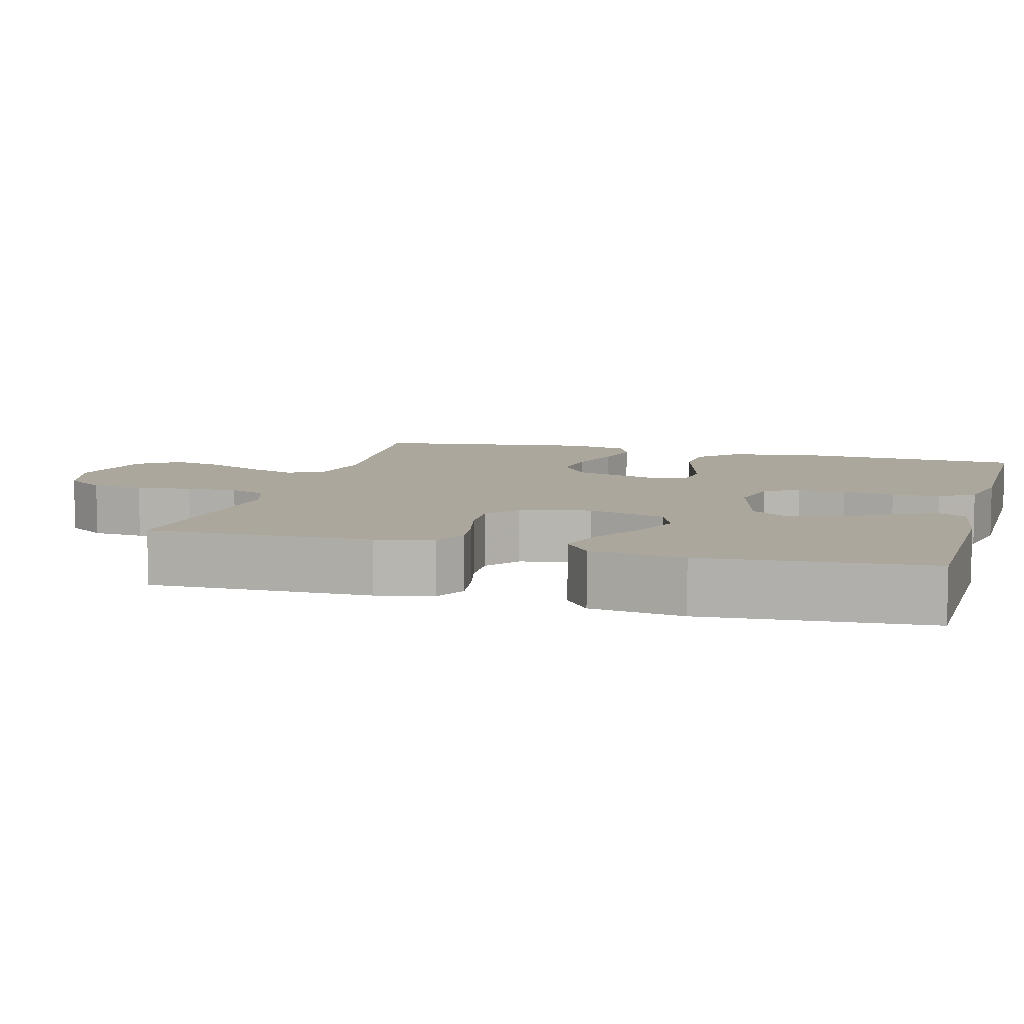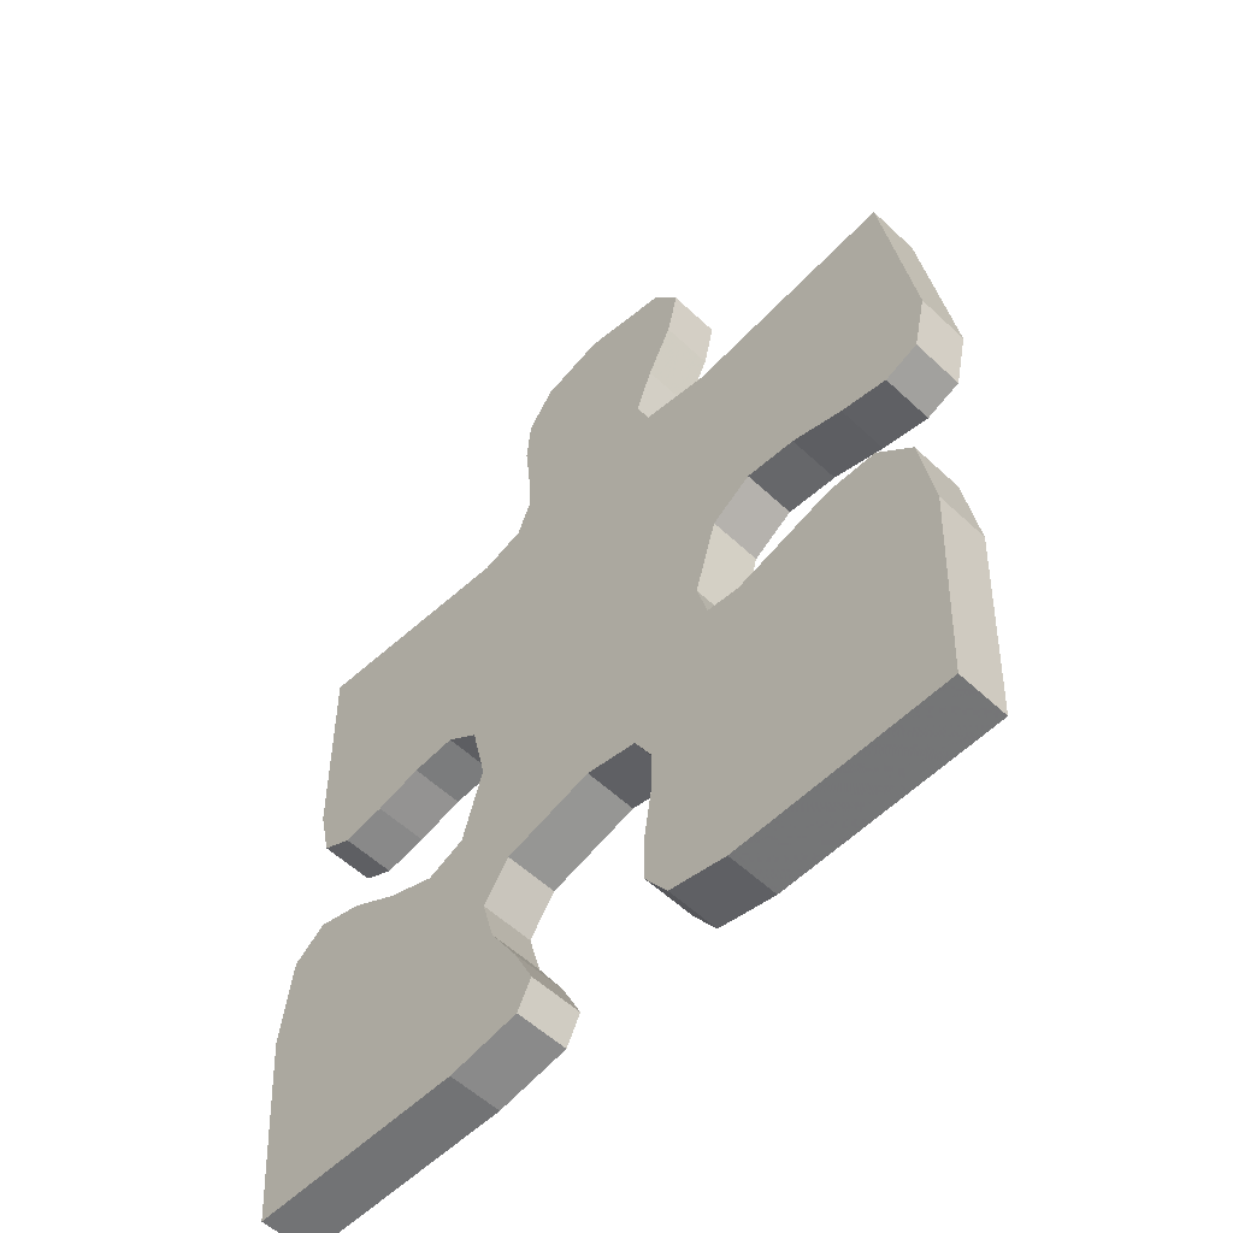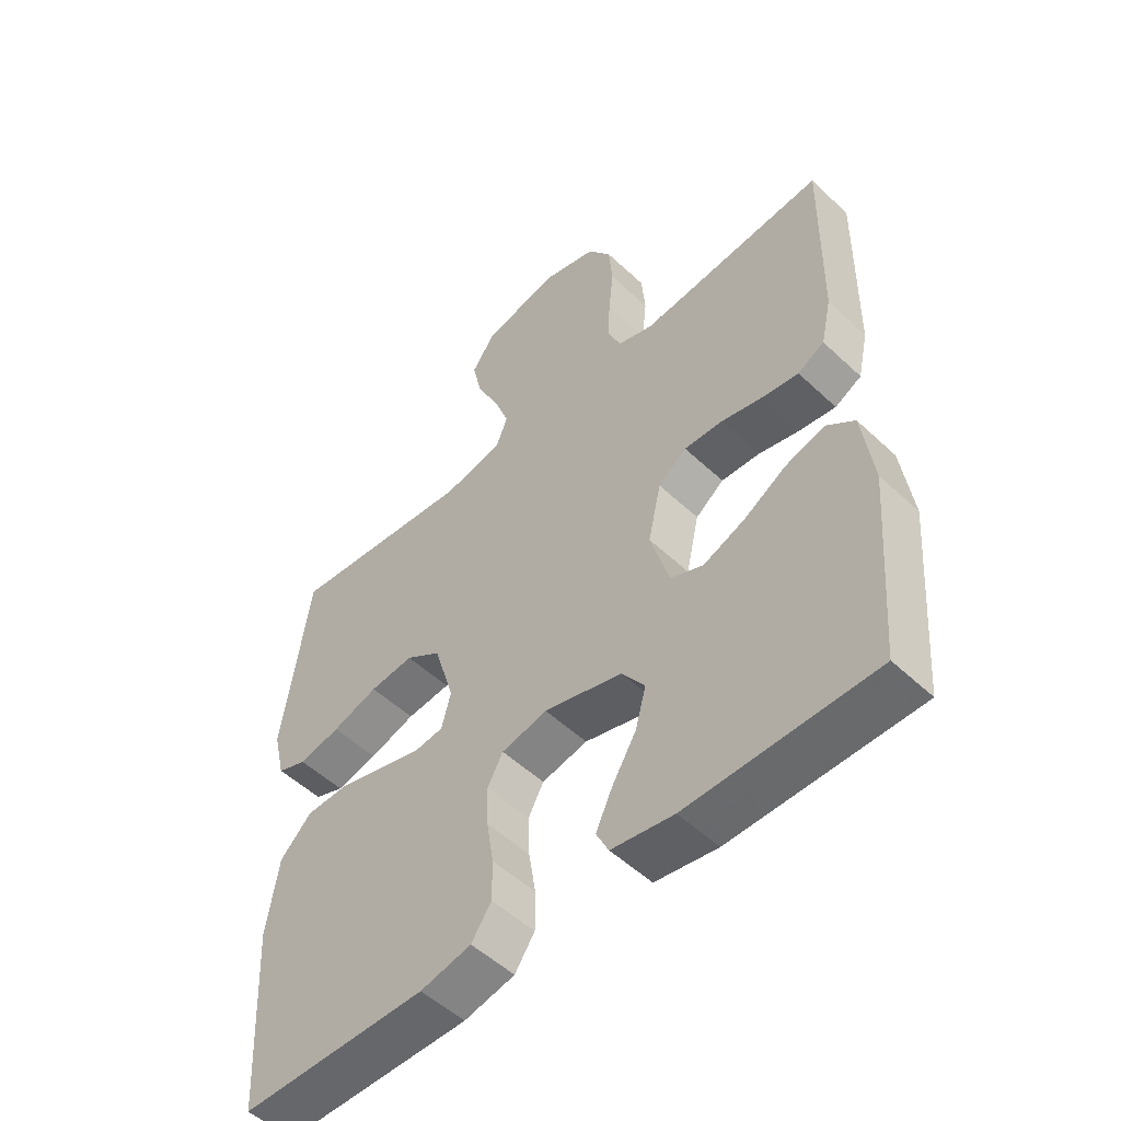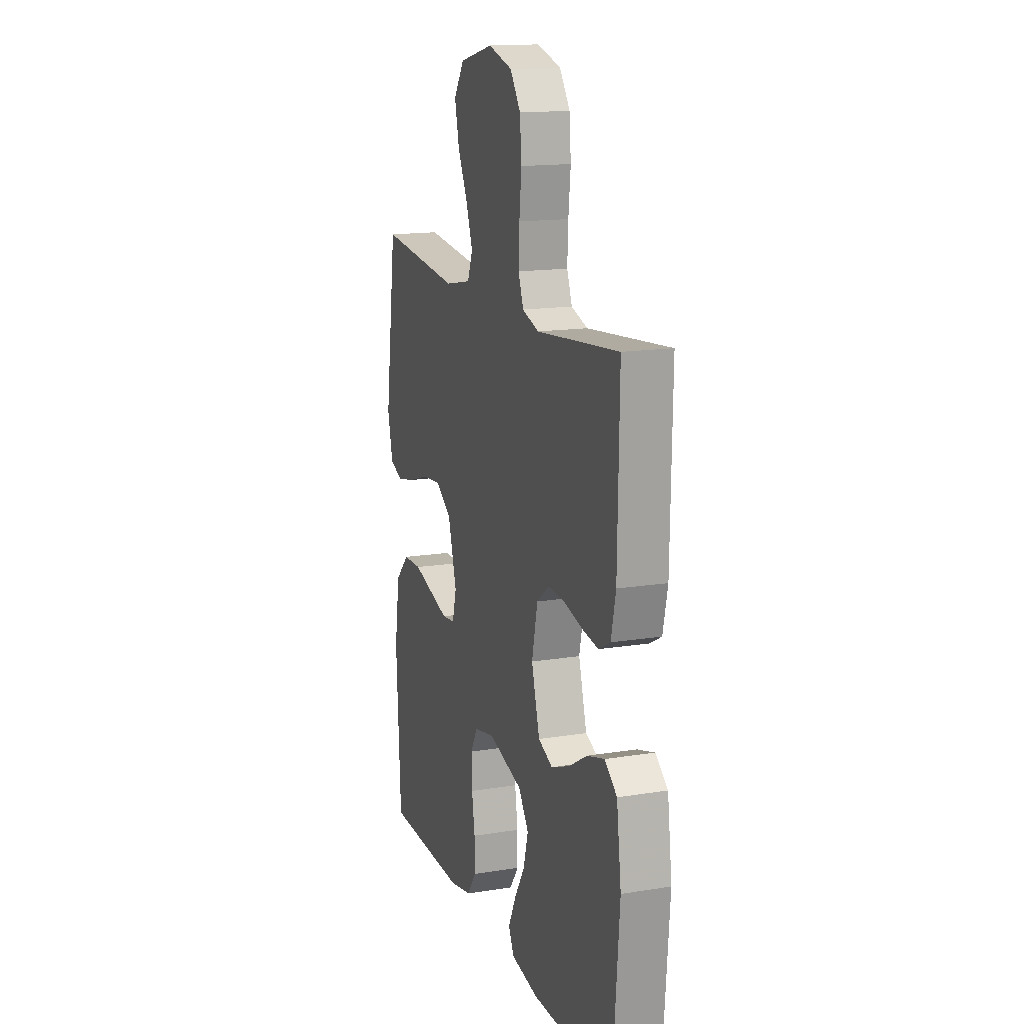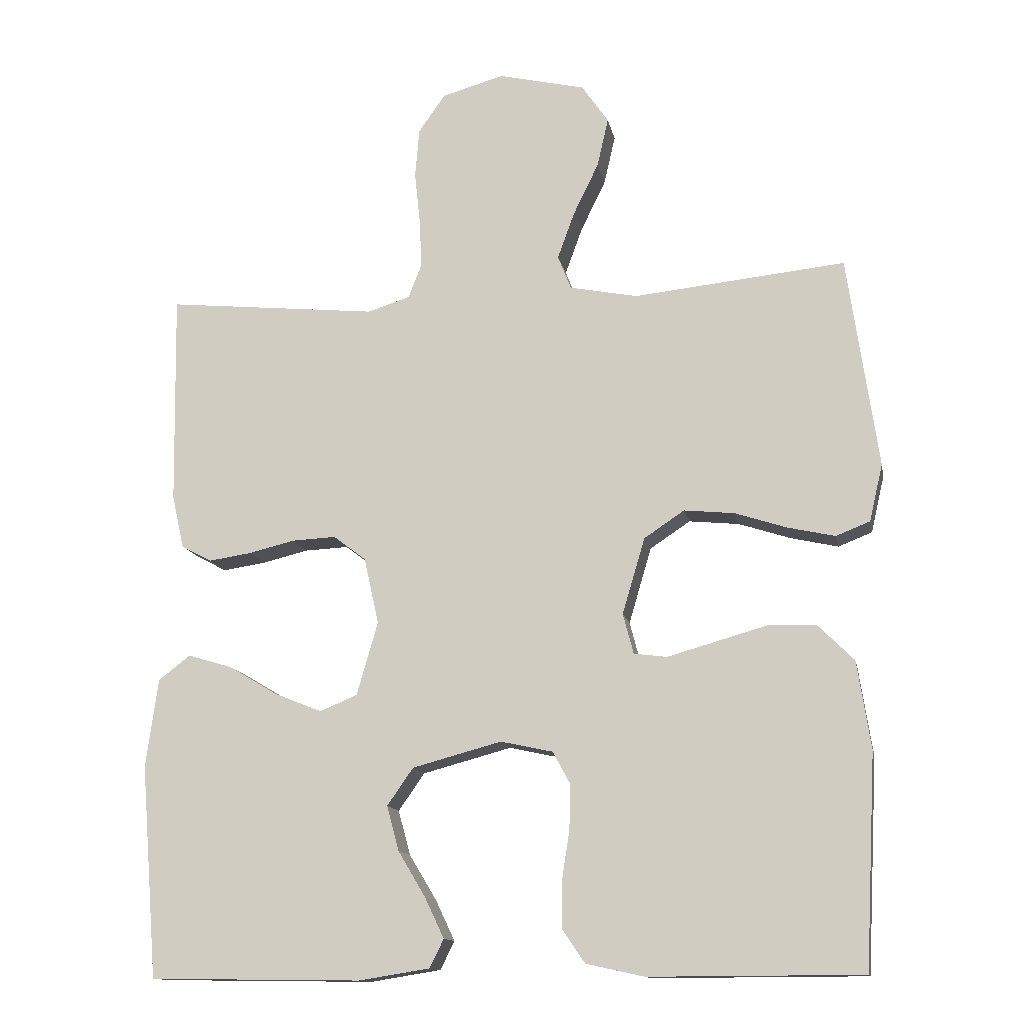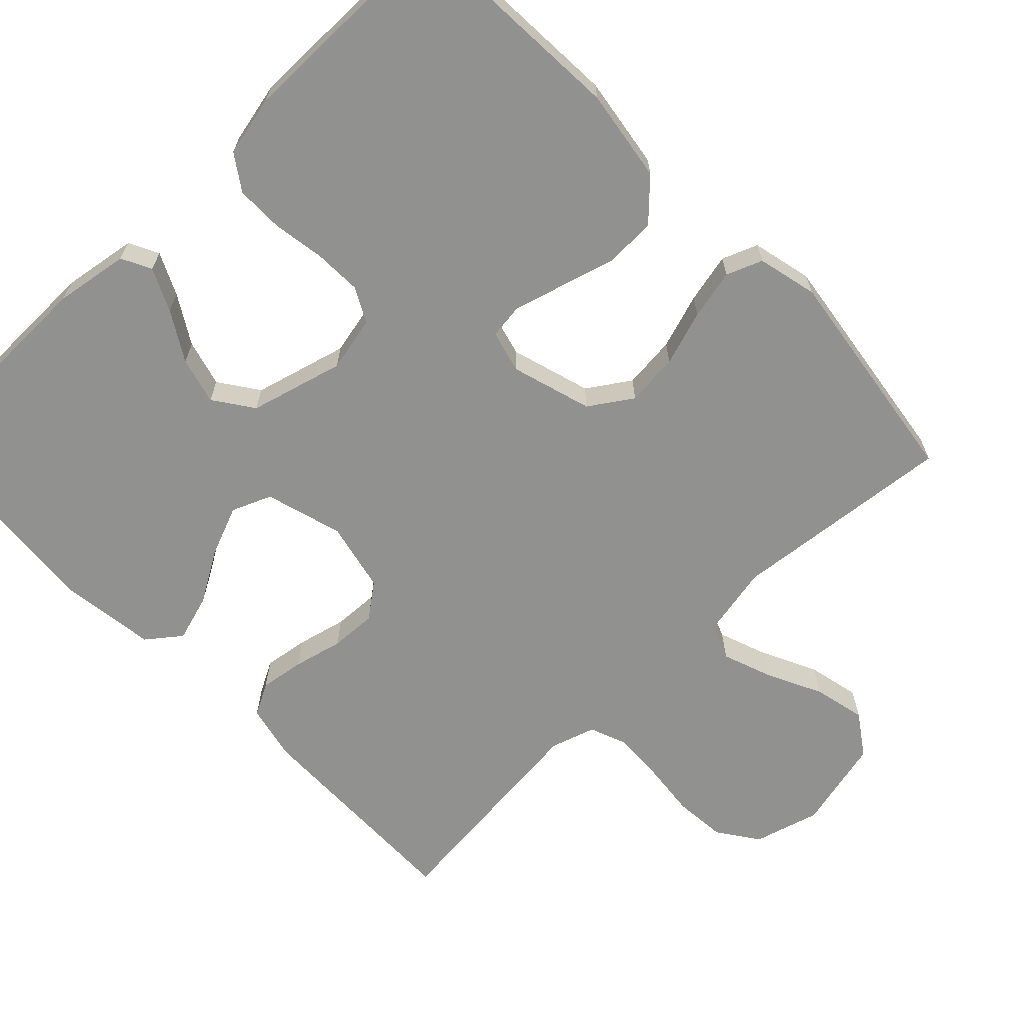
<metadata>
{"format":"obj","ext":"obj","renderer":"f3d","projection":"perspective","resolution":1024,"background":"white","views":[{"elev":8.3,"azim":105.6,"up":"+Y"},{"elev":-56.5,"azim":-134.3,"up":"+Z"},{"elev":-52.3,"azim":44.7,"up":"+Z"},{"elev":15.5,"azim":71.2,"up":"+Z"},{"elev":-13.2,"azim":-169.2,"up":"+Z"},{"elev":-65.9,"azim":-136.0,"up":"+Y"}]}
</metadata>
<code>
v -0.5 0.07 0.5
v -0.2 0.07 0.469
v -0.104 0.07 0.488
v -0.085 0.07 0.536
v -0.109 0.07 0.602
v -0.145 0.07 0.676
v -0.161 0.07 0.746
v -0.123 0.07 0.801
v 0 0.07 0.83
v 0.088 0.07 0.805
v 0.126 0.07 0.751
v 0.132 0.07 0.681
v 0.124 0.07 0.606
v 0.121 0.07 0.538
v 0.14 0.07 0.489
v 0.2 0.07 0.47
v 0.5 0.07 0.5
v 0.495 0.07 0.2
v 0.478 0.07 0.124
v 0.435 0.07 0.101
v 0.375 0.07 0.11
v 0.309 0.07 0.126
v 0.247 0.07 0.129
v 0.201 0.07 0.094
v 0.18 0.07 0
v 0.21 0.07 -0.104
v 0.263 0.07 -0.126
v 0.33 0.07 -0.099
v 0.399 0.07 -0.058
v 0.462 0.07 -0.039
v 0.507 0.07 -0.074
v 0.524 0.07 -0.2
v 0.5 0.07 -0.5
v 0.2 0.07 -0.504
v 0.1 0.07 -0.488
v 0.08 0.07 -0.448
v 0.107 0.07 -0.391
v 0.146 0.07 -0.326
v 0.163 0.07 -0.263
v 0.126 0.07 -0.21
v 0 0.07 -0.176
v -0.074 0.07 -0.192
v -0.099 0.07 -0.238
v -0.097 0.07 -0.302
v -0.086 0.07 -0.372
v -0.086 0.07 -0.436
v -0.118 0.07 -0.483
v -0.2 0.07 -0.501
v -0.5 0.07 -0.5
v -0.516 0.07 -0.2
v -0.497 0.07 -0.076
v -0.446 0.07 -0.025
v -0.378 0.07 -0.023
v -0.304 0.07 -0.044
v -0.237 0.07 -0.063
v -0.19 0.07 -0.057
v -0.175 0.07 0
v -0.207 0.07 0.108
v -0.264 0.07 0.146
v -0.335 0.07 0.139
v -0.409 0.07 0.115
v -0.476 0.07 0.1
v -0.524 0.07 0.119
v -0.543 0.07 0.2
v -0.5 0 0.5
v -0.2 0 0.469
v -0.104 0 0.488
v -0.085 0 0.536
v -0.109 0 0.602
v -0.145 0 0.676
v -0.161 0 0.746
v -0.123 0 0.801
v 0 0 0.83
v 0.088 0 0.805
v 0.126 0 0.751
v 0.132 0 0.681
v 0.124 0 0.606
v 0.121 0 0.538
v 0.14 0 0.489
v 0.2 0 0.47
v 0.5 0 0.5
v 0.495 0 0.2
v 0.478 0 0.124
v 0.435 0 0.101
v 0.375 0 0.11
v 0.309 0 0.126
v 0.247 0 0.129
v 0.201 0 0.094
v 0.18 0 0
v 0.21 0 -0.104
v 0.263 0 -0.126
v 0.33 0 -0.099
v 0.399 0 -0.058
v 0.462 0 -0.039
v 0.507 0 -0.074
v 0.524 0 -0.2
v 0.5 0 -0.5
v 0.2 0 -0.504
v 0.1 0 -0.488
v 0.08 0 -0.448
v 0.107 0 -0.391
v 0.146 0 -0.326
v 0.163 0 -0.263
v 0.126 0 -0.21
v 0 0 -0.176
v -0.074 0 -0.192
v -0.099 0 -0.238
v -0.097 0 -0.302
v -0.086 0 -0.372
v -0.086 0 -0.436
v -0.118 0 -0.483
v -0.2 0 -0.501
v -0.5 0 -0.5
v -0.516 0 -0.2
v -0.497 0 -0.076
v -0.446 0 -0.025
v -0.378 0 -0.023
v -0.304 0 -0.044
v -0.237 0 -0.063
v -0.19 0 -0.057
v -0.175 0 0
v -0.207 0 0.108
v -0.264 0 0.146
v -0.335 0 0.139
v -0.409 0 0.115
v -0.476 0 0.1
v -0.524 0 0.119
v -0.543 0 0.2
f 64 1 2
f 63 64 2
f 62 63 2
f 61 62 2
f 60 61 2
f 59 60 2 3
f 58 59 3
f 57 58 3 4
f 52 53 54
f 51 52 54
f 50 51 54
f 49 50 54
f 48 49 54
f 47 48 54
f 46 47 54
f 45 46 54
f 44 45 54
f 43 44 54 55
f 42 43 55 56
f 36 37 38
f 35 36 38
f 34 35 38
f 33 34 38
f 32 33 38
f 31 32 38
f 30 31 38
f 29 30 38
f 28 29 38
f 27 28 38 39
f 26 27 39 40
f 20 21 22
f 19 20 22
f 18 19 22
f 17 18 22
f 16 17 22
f 15 16 22 23
f 14 15 23 24
f 11 12 13
f 10 11 13
f 9 10 13
f 8 9 13
f 7 8 13
f 6 7 13
f 5 6 13
f 4 5 13 14
f 14 24 25
f 4 14 25
f 57 4 25
f 57 25 26
f 56 57 26
f 42 56 26
f 41 42 26
f 26 40 41
f 66 65 128
f 66 128 127
f 66 127 126
f 66 126 125
f 66 125 124
f 67 66 124 123
f 67 123 122
f 68 67 122 121
f 118 117 116
f 118 116 115
f 118 115 114
f 118 114 113
f 118 113 112
f 118 112 111
f 118 111 110
f 118 110 109
f 118 109 108
f 119 118 108 107
f 120 119 107 106
f 102 101 100
f 102 100 99
f 102 99 98
f 102 98 97
f 102 97 96
f 102 96 95
f 102 95 94
f 102 94 93
f 102 93 92
f 103 102 92 91
f 104 103 91 90
f 86 85 84
f 86 84 83
f 86 83 82
f 86 82 81
f 86 81 80
f 87 86 80 79
f 88 87 79 78
f 77 76 75
f 77 75 74
f 77 74 73
f 77 73 72
f 77 72 71
f 77 71 70
f 77 70 69
f 78 77 69 68
f 89 88 78
f 89 78 68
f 89 68 121
f 90 89 121
f 90 121 120
f 90 120 106
f 90 106 105
f 105 104 90
f 1 65 66 2
f 2 66 67 3
f 3 67 68 4
f 4 68 69 5
f 5 69 70 6
f 6 70 71 7
f 7 71 72 8
f 8 72 73 9
f 9 73 74 10
f 10 74 75 11
f 11 75 76 12
f 12 76 77 13
f 13 77 78 14
f 14 78 79 15
f 15 79 80 16
f 16 80 81 17
f 17 81 82 18
f 18 82 83 19
f 19 83 84 20
f 20 84 85 21
f 21 85 86 22
f 22 86 87 23
f 23 87 88 24
f 24 88 89 25
f 25 89 90 26
f 26 90 91 27
f 27 91 92 28
f 28 92 93 29
f 29 93 94 30
f 30 94 95 31
f 31 95 96 32
f 32 96 97 33
f 33 97 98 34
f 34 98 99 35
f 35 99 100 36
f 36 100 101 37
f 37 101 102 38
f 38 102 103 39
f 39 103 104 40
f 40 104 105 41
f 41 105 106 42
f 42 106 107 43
f 43 107 108 44
f 44 108 109 45
f 45 109 110 46
f 46 110 111 47
f 47 111 112 48
f 48 112 113 49
f 49 113 114 50
f 50 114 115 51
f 51 115 116 52
f 52 116 117 53
f 53 117 118 54
f 54 118 119 55
f 55 119 120 56
f 56 120 121 57
f 57 121 122 58
f 58 122 123 59
f 59 123 124 60
f 60 124 125 61
f 61 125 126 62
f 62 126 127 63
f 63 127 128 64
f 64 128 65 1

</code>
